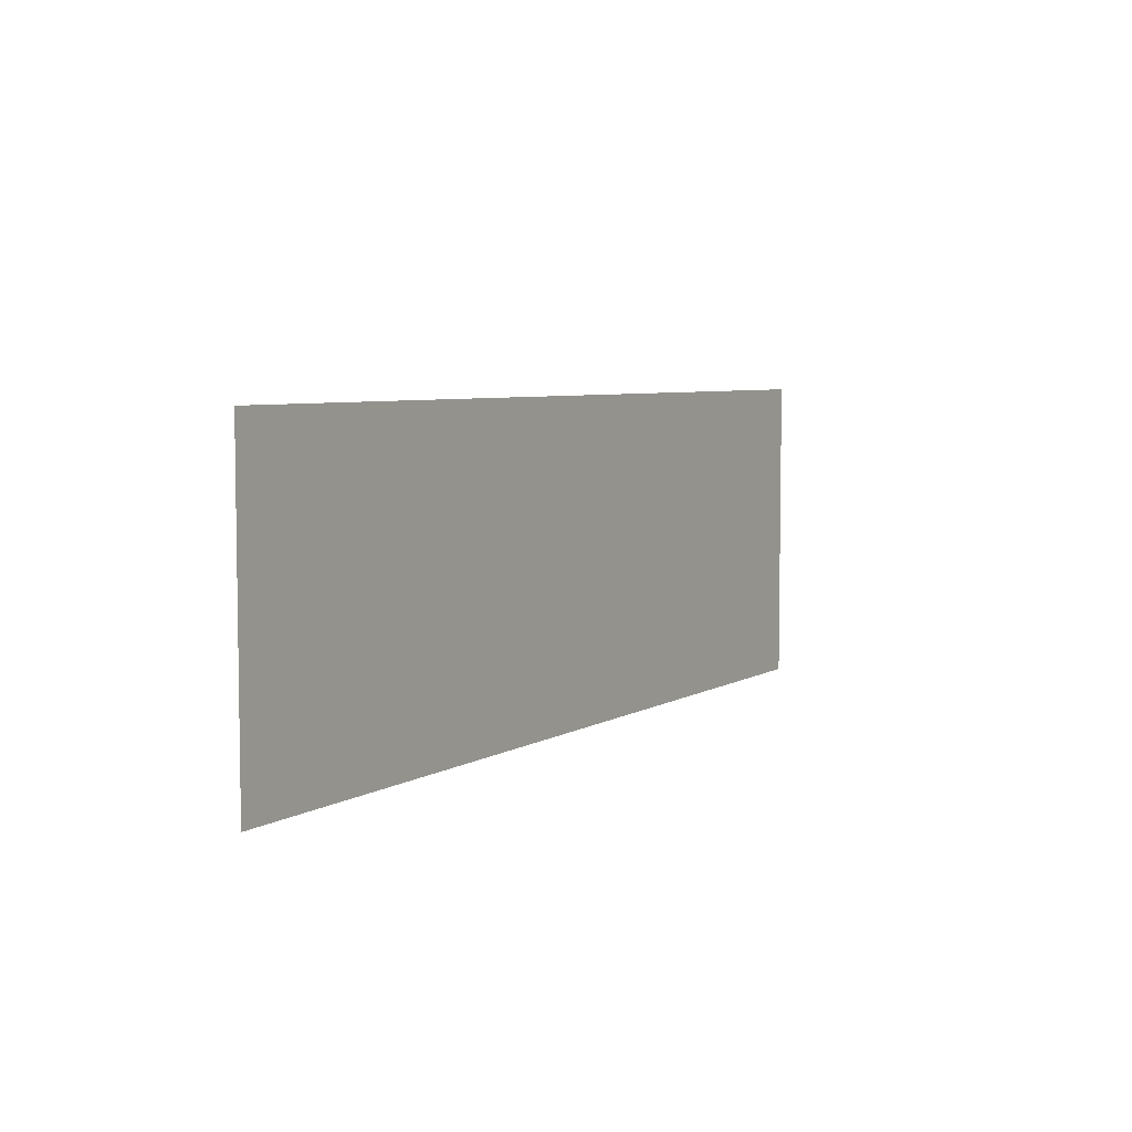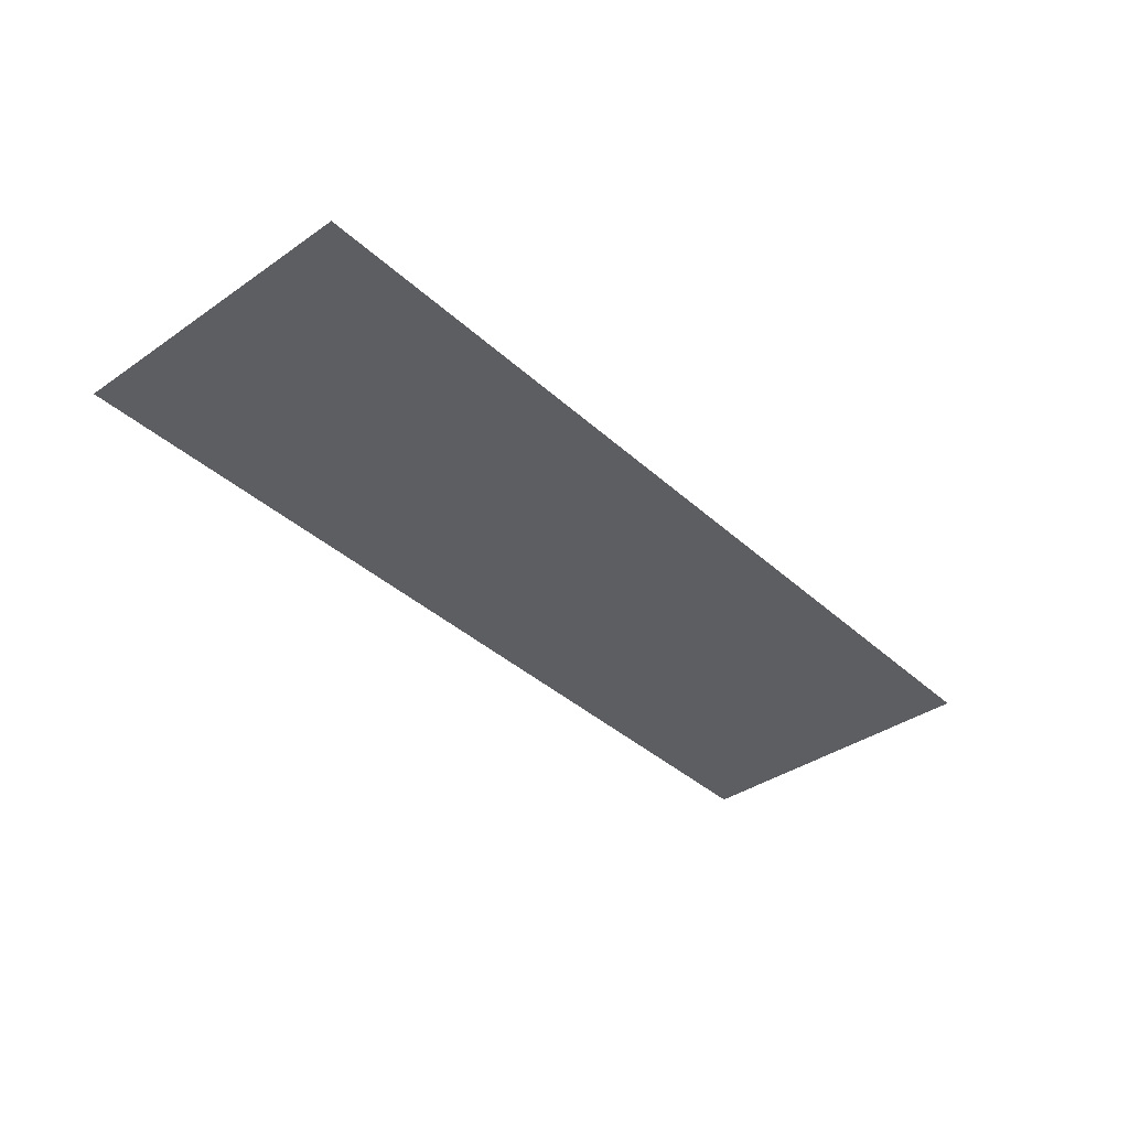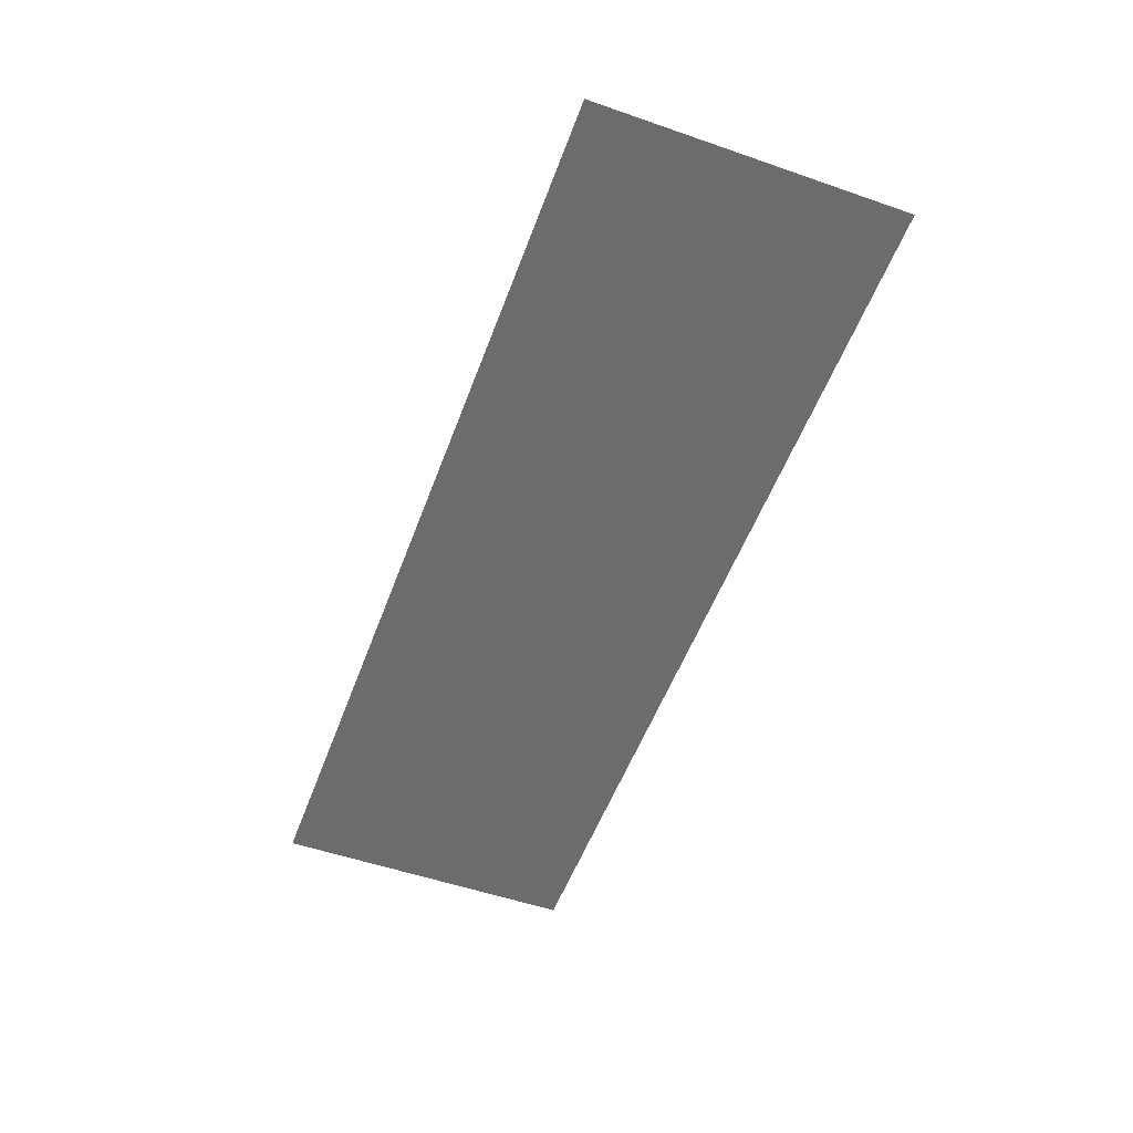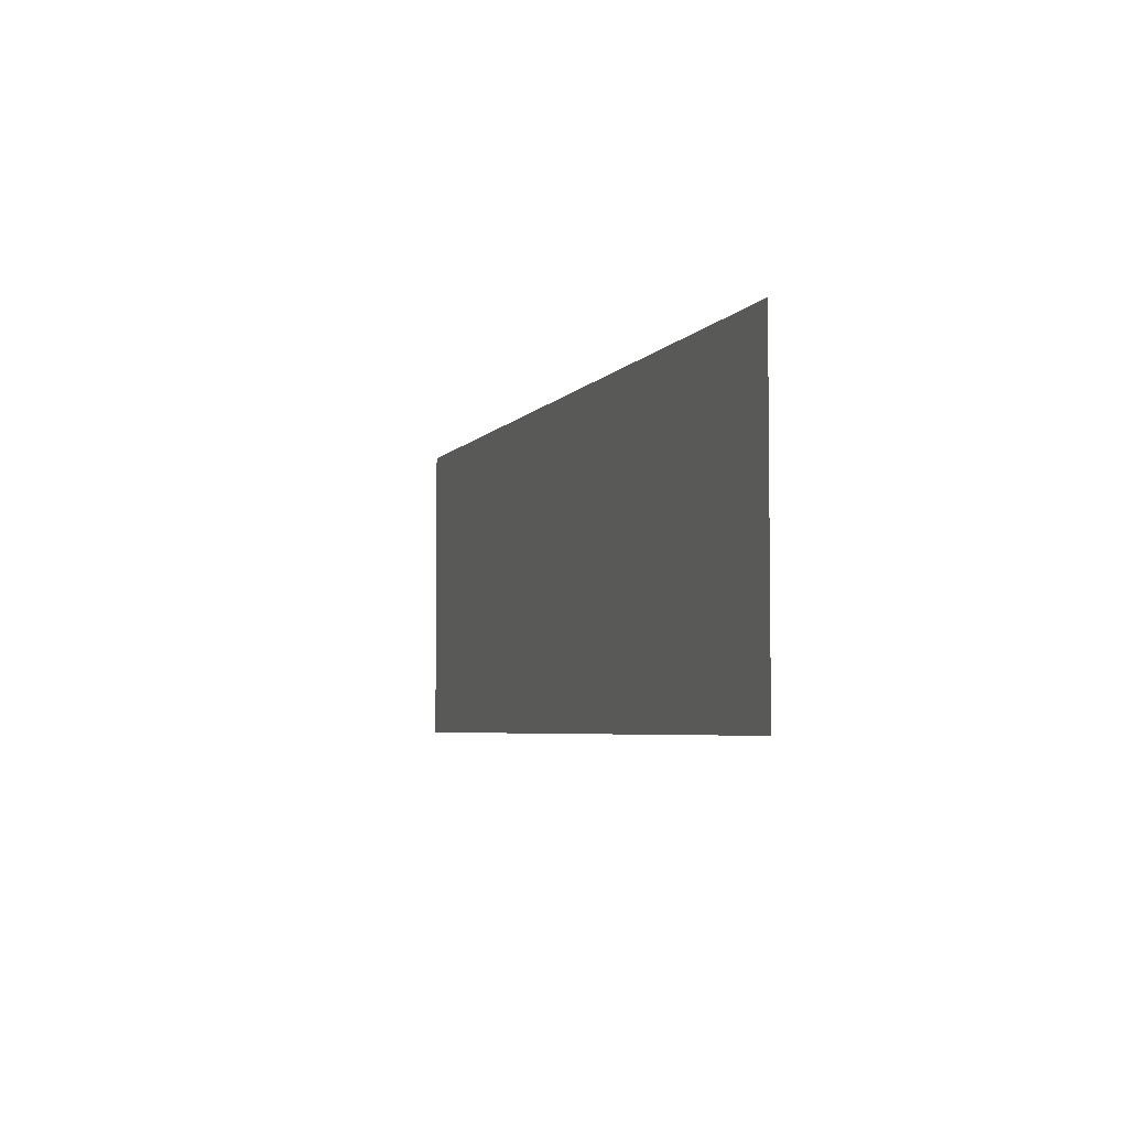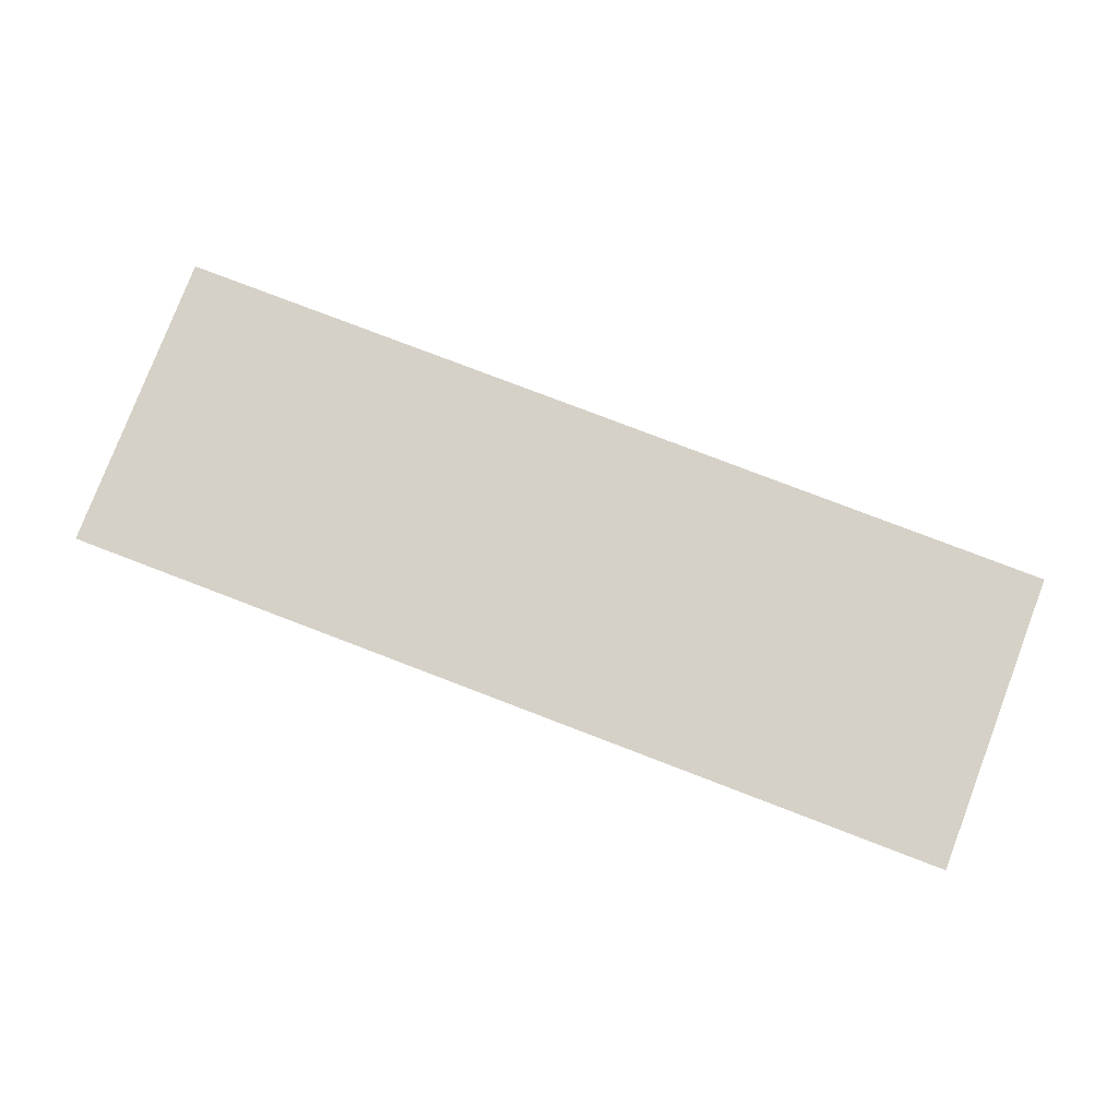
<metadata>
{"format":"obj","ext":"obj","renderer":"f3d","projection":"perspective","resolution":1024,"background":"white","views":[{"elev":5.7,"azim":120.6,"up":"+Y"},{"elev":-38.2,"azim":131.2,"up":"+Z"},{"elev":-53.8,"azim":69.8,"up":"+Z"},{"elev":-4.5,"azim":-108.1,"up":"+Y"},{"elev":79.1,"azim":20.9,"up":"+Z"}]}
</metadata>
<code>
v -2064 -2688 0
v -2112 -2688 0
v -2112 -2640 0
v -2064 -2640 0
v -2112 -2688 0
v -2160 -2688 0
v -2160 -2640 0
v -2112 -2640 0
v -2160 -2688 0
v -2208 -2688 0
v -2208 -2640 0
v -2160 -2640 0
v -2208 -2688 0
v -2256 -2688 0
v -2256 -2640 0
v -2208 -2640 0
v -2256 -2688 0
v -2304 -2688 0
v -2304 -2640 0
v -2256 -2640 0
v -2304 -2688 0
v -2352 -2688 0
v -2352 -2640 0
v -2304 -2640 0
v -2352 -2688 0
v -2400 -2688 0
v -2400 -2640 0
v -2352 -2640 0
v -2400 -2688 0
v -2448 -2688 0
v -2448 -2640 0
v -2400 -2640 0
v -2448 -2688 0
v -2496 -2688 0
v -2496 -2640 0
v -2448 -2640 0
v -2496 -2688 0
v -2544 -2688 0
v -2544 -2640 0
v -2496 -2640 0
v -2544 -2688 0
v -2592 -2688 0
v -2592 -2640 0
v -2544 -2640 0
v -2592 -2688 0
v -2640 -2688 0
v -2640 -2640 0
v -2592 -2640 0
v -2640 -2688 0
v -2688 -2688 0
v -2688 -2640 0
v -2640 -2640 0
v -2688 -2688 0
v -2736 -2688 0
v -2736 -2640 0
v -2688 -2640 0
v -2736 -2688 0
v -2784 -2688 0
v -2784 -2640 0
v -2736 -2640 0
v -2784 -2688 0
v -2832 -2688 0
v -2832 -2640 0
v -2784 -2640 0
v -2832 -2688 0
v -2880 -2688 0
v -2880 -2640 0
v -2832 -2640 0
v -2880 -2688 0
v -2928 -2688 0
v -2928 -2640 0
v -2880 -2640 0
v -2928 -2688 0
v -2976 -2688 0
v -2976 -2640 0
v -2928 -2640 0
v -2976 -2688 0
v -3024 -2688 0
v -3024 -2640 0
v -2976 -2640 0
v -3024 -2688 0
v -3072 -2688 0
v -3072 -2640 0
v -3024 -2640 0
v -2064 -2736 0
v -2112 -2736 0
v -2112 -2688 0
v -2064 -2688 0
v -2112 -2736 0
v -2160 -2736 0
v -2160 -2688 0
v -2112 -2688 0
v -2160 -2736 0
v -2208 -2736 0
v -2208 -2688 0
v -2160 -2688 0
v -2208 -2736 0
v -2256 -2736 0
v -2256 -2688 0
v -2208 -2688 0
v -2256 -2736 0
v -2304 -2736 0
v -2304 -2688 0
v -2256 -2688 0
v -2304 -2736 0
v -2352 -2736 0
v -2352 -2688 0
v -2304 -2688 0
v -2352 -2736 0
v -2400 -2736 0
v -2400 -2688 0
v -2352 -2688 0
v -2400 -2736 0
v -2448 -2736 0
v -2448 -2688 0
v -2400 -2688 0
v -2448 -2736 0
v -2496 -2736 0
v -2496 -2688 0
v -2448 -2688 0
v -2496 -2736 0
v -2544 -2736 0
v -2544 -2688 0
v -2496 -2688 0
v -2544 -2736 0
v -2592 -2736 0
v -2592 -2688 0
v -2544 -2688 0
v -2592 -2736 0
v -2640 -2736 0
v -2640 -2688 0
v -2592 -2688 0
v -2640 -2736 0
v -2688 -2736 0
v -2688 -2688 0
v -2640 -2688 0
v -2688 -2736 0
v -2736 -2736 0
v -2736 -2688 0
v -2688 -2688 0
v -2736 -2736 0
v -2784 -2736 0
v -2784 -2688 0
v -2736 -2688 0
v -2784 -2736 0
v -2832 -2736 0
v -2832 -2688 0
v -2784 -2688 0
v -2832 -2736 0
v -2880 -2736 0
v -2880 -2688 0
v -2832 -2688 0
v -2880 -2736 0
v -2928 -2736 0
v -2928 -2688 0
v -2880 -2688 0
v -2928 -2736 0
v -2976 -2736 0
v -2976 -2688 0
v -2928 -2688 0
v -2976 -2736 0
v -3024 -2736 0
v -3024 -2688 0
v -2976 -2688 0
v -3024 -2736 0
v -3072 -2736 0
v -3072 -2688 0
v -3024 -2688 0
v -2064 -2784 0
v -2112 -2784 0
v -2112 -2736 0
v -2064 -2736 0
v -2112 -2784 0
v -2160 -2784 0
v -2160 -2736 0
v -2112 -2736 0
v -2160 -2784 0
v -2208 -2784 0
v -2208 -2736 0
v -2160 -2736 0
v -2208 -2784 0
v -2256 -2784 0
v -2256 -2736 0
v -2208 -2736 0
v -2256 -2784 0
v -2304 -2784 0
v -2304 -2736 0
v -2256 -2736 0
v -2304 -2784 0
v -2352 -2784 0
v -2352 -2736 0
v -2304 -2736 0
v -2352 -2784 0
v -2400 -2784 0
v -2400 -2736 0
v -2352 -2736 0
v -2400 -2784 0
v -2448 -2784 0
v -2448 -2736 0
v -2400 -2736 0
v -2448 -2784 0
v -2496 -2784 0
v -2496 -2736 0
v -2448 -2736 0
v -2496 -2784 0
v -2544 -2784 0
v -2544 -2736 0
v -2496 -2736 0
v -2544 -2784 0
v -2592 -2784 0
v -2592 -2736 0
v -2544 -2736 0
v -2592 -2784 0
v -2640 -2784 0
v -2640 -2736 0
v -2592 -2736 0
v -2640 -2784 0
v -2688 -2784 0
v -2688 -2736 0
v -2640 -2736 0
v -2688 -2784 0
v -2736 -2784 0
v -2736 -2736 0
v -2688 -2736 0
v -2736 -2784 0
v -2784 -2784 0
v -2784 -2736 0
v -2736 -2736 0
v -2784 -2784 0
v -2832 -2784 0
v -2832 -2736 0
v -2784 -2736 0
v -2832 -2784 0
v -2880 -2784 0
v -2880 -2736 0
v -2832 -2736 0
v -2880 -2784 0
v -2928 -2784 0
v -2928 -2736 0
v -2880 -2736 0
v -2928 -2784 0
v -2976 -2784 0
v -2976 -2736 0
v -2928 -2736 0
v -2976 -2784 0
v -3024 -2784 0
v -3024 -2736 0
v -2976 -2736 0
v -3024 -2784 0
v -3072 -2784 0
v -3072 -2736 0
v -3024 -2736 0
v -2064 -2832 0
v -2112 -2832 0
v -2112 -2784 0
v -2064 -2784 0
v -2112 -2832 0
v -2160 -2832 0
v -2160 -2784 0
v -2112 -2784 0
v -2160 -2832 0
v -2208 -2832 0
v -2208 -2784 0
v -2160 -2784 0
v -2208 -2832 0
v -2256 -2832 0
v -2256 -2784 0
v -2208 -2784 0
v -2256 -2832 0
v -2304 -2832 0
v -2304 -2784 0
v -2256 -2784 0
v -2304 -2832 0
v -2352 -2832 0
v -2352 -2784 0
v -2304 -2784 0
v -2352 -2832 0
v -2400 -2832 0
v -2400 -2784 0
v -2352 -2784 0
v -2400 -2832 0
v -2448 -2832 0
v -2448 -2784 0
v -2400 -2784 0
v -2448 -2832 0
v -2496 -2832 0
v -2496 -2784 0
v -2448 -2784 0
v -2496 -2832 0
v -2544 -2832 0
v -2544 -2784 0
v -2496 -2784 0
v -2544 -2832 0
v -2592 -2832 0
v -2592 -2784 0
v -2544 -2784 0
v -2592 -2832 0
v -2640 -2832 0
v -2640 -2784 0
v -2592 -2784 0
v -2640 -2832 0
v -2688 -2832 0
v -2688 -2784 0
v -2640 -2784 0
v -2688 -2832 0
v -2736 -2832 0
v -2736 -2784 0
v -2688 -2784 0
v -2736 -2832 0
v -2784 -2832 0
v -2784 -2784 0
v -2736 -2784 0
v -2784 -2832 0
v -2832 -2832 0
v -2832 -2784 0
v -2784 -2784 0
v -2832 -2832 0
v -2880 -2832 0
v -2880 -2784 0
v -2832 -2784 0
v -2880 -2832 0
v -2928 -2832 0
v -2928 -2784 0
v -2880 -2784 0
v -2928 -2832 0
v -2976 -2832 0
v -2976 -2784 0
v -2928 -2784 0
v -2976 -2832 0
v -3024 -2832 0
v -3024 -2784 0
v -2976 -2784 0
v -3024 -2832 0
v -3072 -2832 0
v -3072 -2784 0
v -3024 -2784 0
v -2064 -2880 0
v -2112 -2880 0
v -2112 -2832 0
v -2064 -2832 0
v -2112 -2880 0
v -2160 -2880 0
v -2160 -2832 0
v -2112 -2832 0
v -2160 -2880 0
v -2208 -2880 0
v -2208 -2832 0
v -2160 -2832 0
v -2208 -2880 0
v -2256 -2880 0
v -2256 -2832 0
v -2208 -2832 0
v -2256 -2880 0
v -2304 -2880 0
v -2304 -2832 0
v -2256 -2832 0
v -2304 -2880 0
v -2352 -2880 0
v -2352 -2832 0
v -2304 -2832 0
v -2352 -2880 0
v -2400 -2880 0
v -2400 -2832 0
v -2352 -2832 0
v -2400 -2880 0
v -2448 -2880 0
v -2448 -2832 0
v -2400 -2832 0
v -2448 -2880 0
v -2496 -2880 0
v -2496 -2832 0
v -2448 -2832 0
v -2496 -2880 0
v -2544 -2880 0
v -2544 -2832 0
v -2496 -2832 0
v -2544 -2880 0
v -2592 -2880 0
v -2592 -2832 0
v -2544 -2832 0
v -2592 -2880 0
v -2640 -2880 0
v -2640 -2832 0
v -2592 -2832 0
v -2640 -2880 0
v -2688 -2880 0
v -2688 -2832 0
v -2640 -2832 0
v -2688 -2880 0
v -2736 -2880 0
v -2736 -2832 0
v -2688 -2832 0
v -2736 -2880 0
v -2784 -2880 0
v -2784 -2832 0
v -2736 -2832 0
v -2784 -2880 0
v -2832 -2880 0
v -2832 -2832 0
v -2784 -2832 0
v -2832 -2880 0
v -2880 -2880 0
v -2880 -2832 0
v -2832 -2832 0
v -2880 -2880 0
v -2928 -2880 0
v -2928 -2832 0
v -2880 -2832 0
v -2928 -2880 0
v -2976 -2880 0
v -2976 -2832 0
v -2928 -2832 0
v -2976 -2880 0
v -3024 -2880 0
v -3024 -2832 0
v -2976 -2832 0
v -3024 -2880 0
v -3072 -2880 0
v -3072 -2832 0
v -3024 -2832 0
v -2064 -2928 0
v -2112 -2928 0
v -2112 -2880 0
v -2064 -2880 0
v -2112 -2928 0
v -2160 -2928 0
v -2160 -2880 0
v -2112 -2880 0
v -2160 -2928 0
v -2208 -2928 0
v -2208 -2880 0
v -2160 -2880 0
v -2208 -2928 0
v -2256 -2928 0
v -2256 -2880 0
v -2208 -2880 0
v -2256 -2928 0
v -2304 -2928 0
v -2304 -2880 0
v -2256 -2880 0
v -2304 -2928 0
v -2352 -2928 0
v -2352 -2880 0
v -2304 -2880 0
v -2352 -2928 0
v -2400 -2928 0
v -2400 -2880 0
v -2352 -2880 0
v -2400 -2928 0
v -2448 -2928 0
v -2448 -2880 0
v -2400 -2880 0
v -2448 -2928 0
v -2496 -2928 0
v -2496 -2880 0
v -2448 -2880 0
v -2496 -2928 0
v -2544 -2928 0
v -2544 -2880 0
v -2496 -2880 0
v -2544 -2928 0
v -2592 -2928 0
v -2592 -2880 0
v -2544 -2880 0
v -2592 -2928 0
v -2640 -2928 0
v -2640 -2880 0
v -2592 -2880 0
v -2640 -2928 0
v -2688 -2928 0
v -2688 -2880 0
v -2640 -2880 0
v -2688 -2928 0
v -2736 -2928 0
v -2736 -2880 0
v -2688 -2880 0
v -2736 -2928 0
v -2784 -2928 0
v -2784 -2880 0
v -2736 -2880 0
v -2784 -2928 0
v -2832 -2928 0
v -2832 -2880 0
v -2784 -2880 0
v -2832 -2928 0
v -2880 -2928 0
v -2880 -2880 0
v -2832 -2880 0
v -2880 -2928 0
v -2928 -2928 0
v -2928 -2880 0
v -2880 -2880 0
v -2928 -2928 0
v -2976 -2928 0
v -2976 -2880 0
v -2928 -2880 0
v -2976 -2928 0
v -3024 -2928 0
v -3024 -2880 0
v -2976 -2880 0
v -3024 -2928 0
v -3072 -2928 0
v -3072 -2880 0
v -3024 -2880 0
v -2064 -2976 0
v -2112 -2976 0
v -2112 -2928 0
v -2064 -2928 0
v -2112 -2976 0
v -2160 -2976 0
v -2160 -2928 0
v -2112 -2928 0
v -2160 -2976 0
v -2208 -2976 0
v -2208 -2928 0
v -2160 -2928 0
v -2208 -2976 0
v -2256 -2976 0
v -2256 -2928 0
v -2208 -2928 0
v -2256 -2976 0
v -2304 -2976 0
v -2304 -2928 0
v -2256 -2928 0
v -2304 -2976 0
v -2352 -2976 0
v -2352 -2928 0
v -2304 -2928 0
v -2352 -2976 0
v -2400 -2976 0
v -2400 -2928 0
v -2352 -2928 0
v -2400 -2976 0
v -2448 -2976 0
v -2448 -2928 0
v -2400 -2928 0
v -2448 -2976 0
v -2496 -2976 0
v -2496 -2928 0
v -2448 -2928 0
v -2496 -2976 0
v -2544 -2976 0
v -2544 -2928 0
v -2496 -2928 0
v -2544 -2976 0
v -2592 -2976 0
v -2592 -2928 0
v -2544 -2928 0
v -2592 -2976 0
v -2640 -2976 0
v -2640 -2928 0
v -2592 -2928 0
v -2640 -2976 0
v -2688 -2976 0
v -2688 -2928 0
v -2640 -2928 0
v -2688 -2976 0
v -2736 -2976 0
v -2736 -2928 0
v -2688 -2928 0
v -2736 -2976 0
v -2784 -2976 0
v -2784 -2928 0
v -2736 -2928 0
v -2784 -2976 0
v -2832 -2976 0
v -2832 -2928 0
v -2784 -2928 0
v -2832 -2976 0
v -2880 -2976 0
v -2880 -2928 0
v -2832 -2928 0
v -2880 -2976 0
v -2928 -2976 0
v -2928 -2928 0
v -2880 -2928 0
v -2928 -2976 0
v -2976 -2976 0
v -2976 -2928 0
v -2928 -2928 0
v -2976 -2976 0
v -3024 -2976 0
v -3024 -2928 0
v -2976 -2928 0
v -3024 -2976 0
v -3072 -2976 0
v -3072 -2928 0
v -3024 -2928 0
g ???_mesh_0002
f 1 2 3 4
f 5 6 7 8
f 9 10 11 12
f 13 14 15 16
f 17 18 19 20
f 21 22 23 24
f 25 26 27 28
f 29 30 31 32
f 33 34 35 36
f 37 38 39 40
f 41 42 43 44
f 45 46 47 48
f 49 50 51 52
f 53 54 55 56
f 57 58 59 60
f 61 62 63 64
f 65 66 67 68
f 69 70 71 72
f 73 74 75 76
f 77 78 79 80
f 81 82 83 84
f 85 86 87 88
f 89 90 91 92
f 93 94 95 96
f 97 98 99 100
f 101 102 103 104
f 105 106 107 108
f 109 110 111 112
f 113 114 115 116
f 117 118 119 120
f 121 122 123 124
f 125 126 127 128
f 129 130 131 132
f 133 134 135 136
f 137 138 139 140
f 141 142 143 144
f 145 146 147 148
f 149 150 151 152
f 153 154 155 156
f 157 158 159 160
f 161 162 163 164
f 165 166 167 168
f 169 170 171 172
f 173 174 175 176
f 177 178 179 180
f 181 182 183 184
f 185 186 187 188
f 189 190 191 192
f 193 194 195 196
f 197 198 199 200
f 201 202 203 204
f 205 206 207 208
f 209 210 211 212
f 213 214 215 216
f 217 218 219 220
f 221 222 223 224
f 225 226 227 228
f 229 230 231 232
f 233 234 235 236
f 237 238 239 240
f 241 242 243 244
f 245 246 247 248
f 249 250 251 252
f 253 254 255 256
f 257 258 259 260
f 261 262 263 264
f 265 266 267 268
f 269 270 271 272
f 273 274 275 276
f 277 278 279 280
f 281 282 283 284
f 285 286 287 288
f 289 290 291 292
f 293 294 295 296
f 297 298 299 300
f 301 302 303 304
f 305 306 307 308
f 309 310 311 312
f 313 314 315 316
f 317 318 319 320
f 321 322 323 324
f 325 326 327 328
f 329 330 331 332
f 333 334 335 336
f 337 338 339 340
f 341 342 343 344
f 345 346 347 348
f 349 350 351 352
f 353 354 355 356
f 357 358 359 360
f 361 362 363 364
f 365 366 367 368
f 369 370 371 372
f 373 374 375 376
f 377 378 379 380
f 381 382 383 384
f 385 386 387 388
f 389 390 391 392
f 393 394 395 396
f 397 398 399 400
f 401 402 403 404
f 405 406 407 408
f 409 410 411 412
f 413 414 415 416
f 417 418 419 420
f 421 422 423 424
f 425 426 427 428
f 429 430 431 432
f 433 434 435 436
f 437 438 439 440
f 441 442 443 444
f 445 446 447 448
f 449 450 451 452
f 453 454 455 456
f 457 458 459 460
f 461 462 463 464
f 465 466 467 468
f 469 470 471 472
f 473 474 475 476
f 477 478 479 480
f 481 482 483 484
f 485 486 487 488
f 489 490 491 492
f 493 494 495 496
f 497 498 499 500
f 501 502 503 504
f 505 506 507 508
f 509 510 511 512
f 513 514 515 516
f 517 518 519 520
f 521 522 523 524
f 525 526 527 528
f 529 530 531 532
f 533 534 535 536
f 537 538 539 540
f 541 542 543 544
f 545 546 547 548
f 549 550 551 552
f 553 554 555 556
f 557 558 559 560
f 561 562 563 564
f 565 566 567 568
f 569 570 571 572
f 573 574 575 576
f 577 578 579 580
f 581 582 583 584
f 585 586 587 588

</code>
